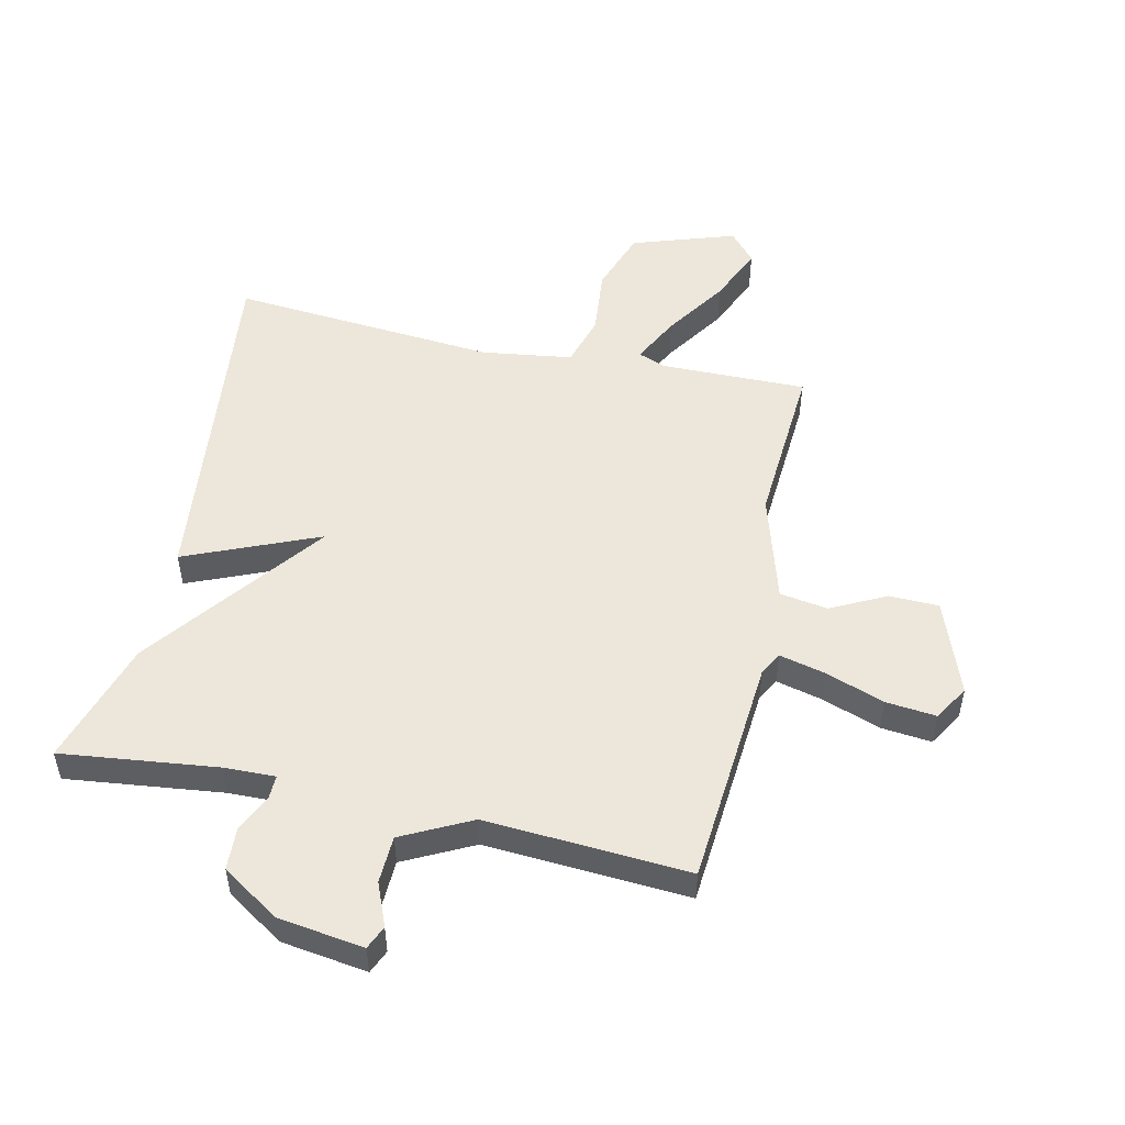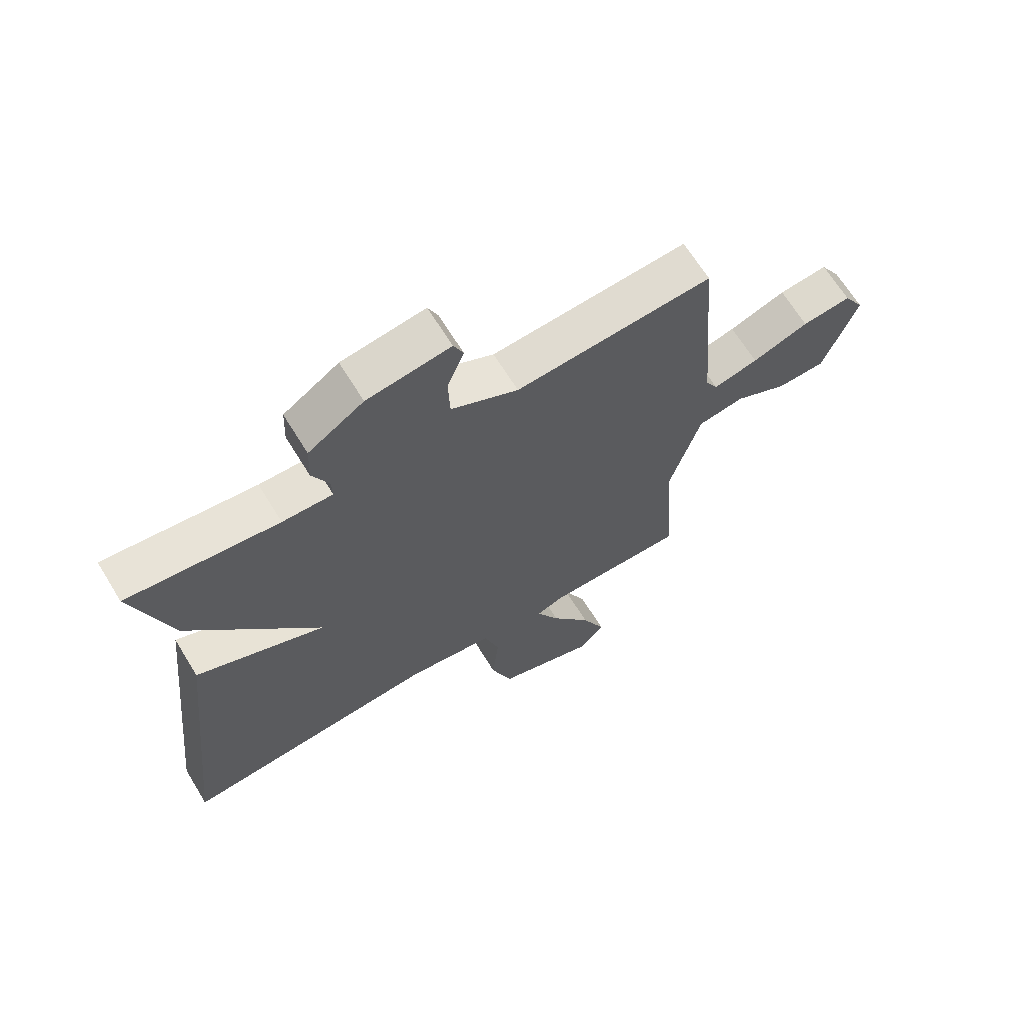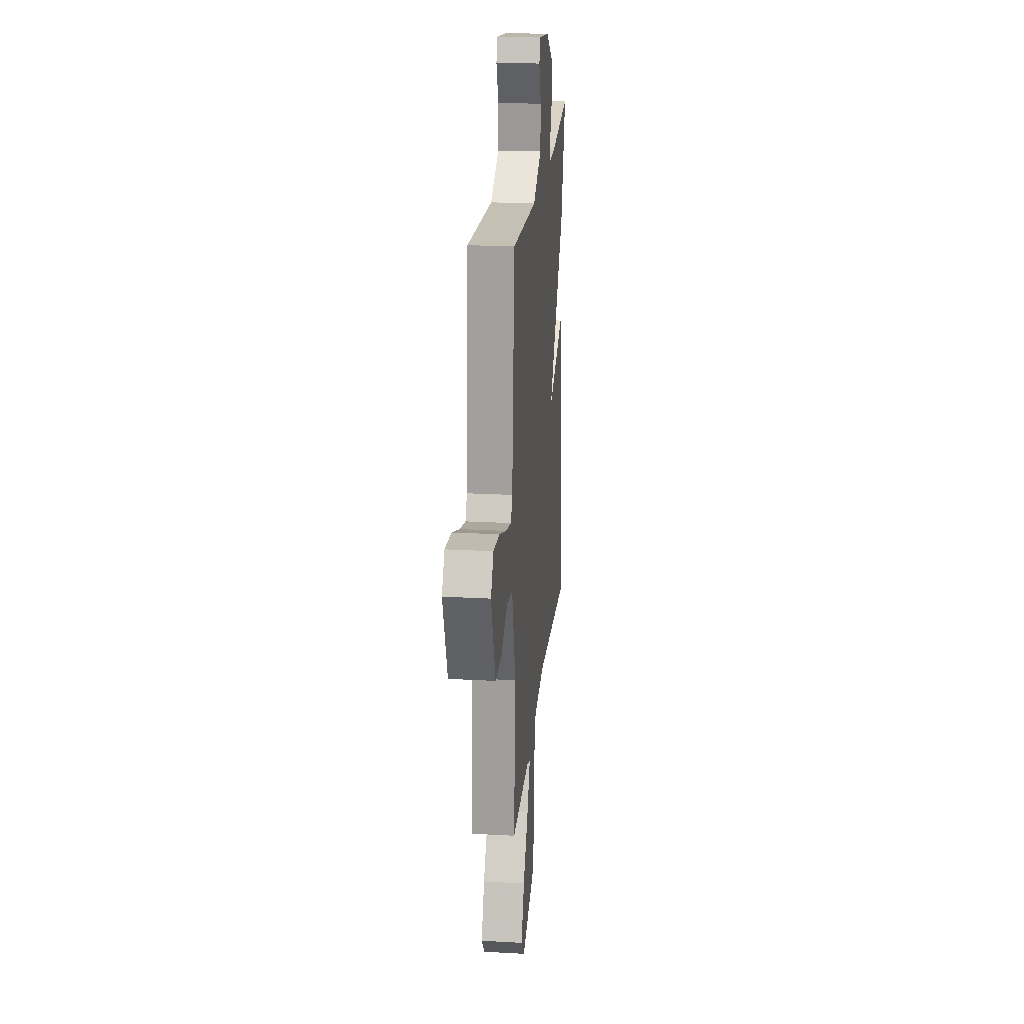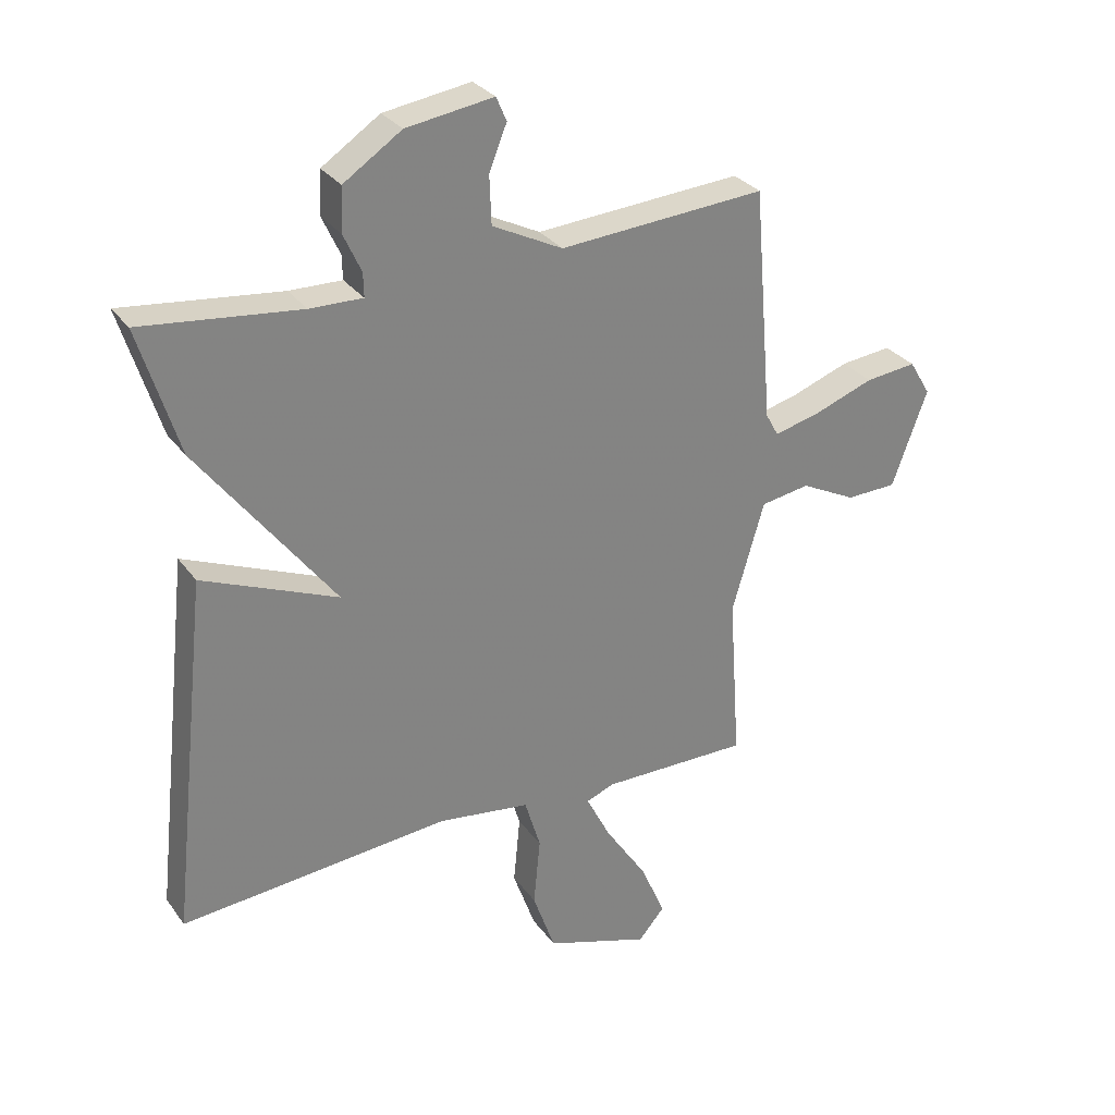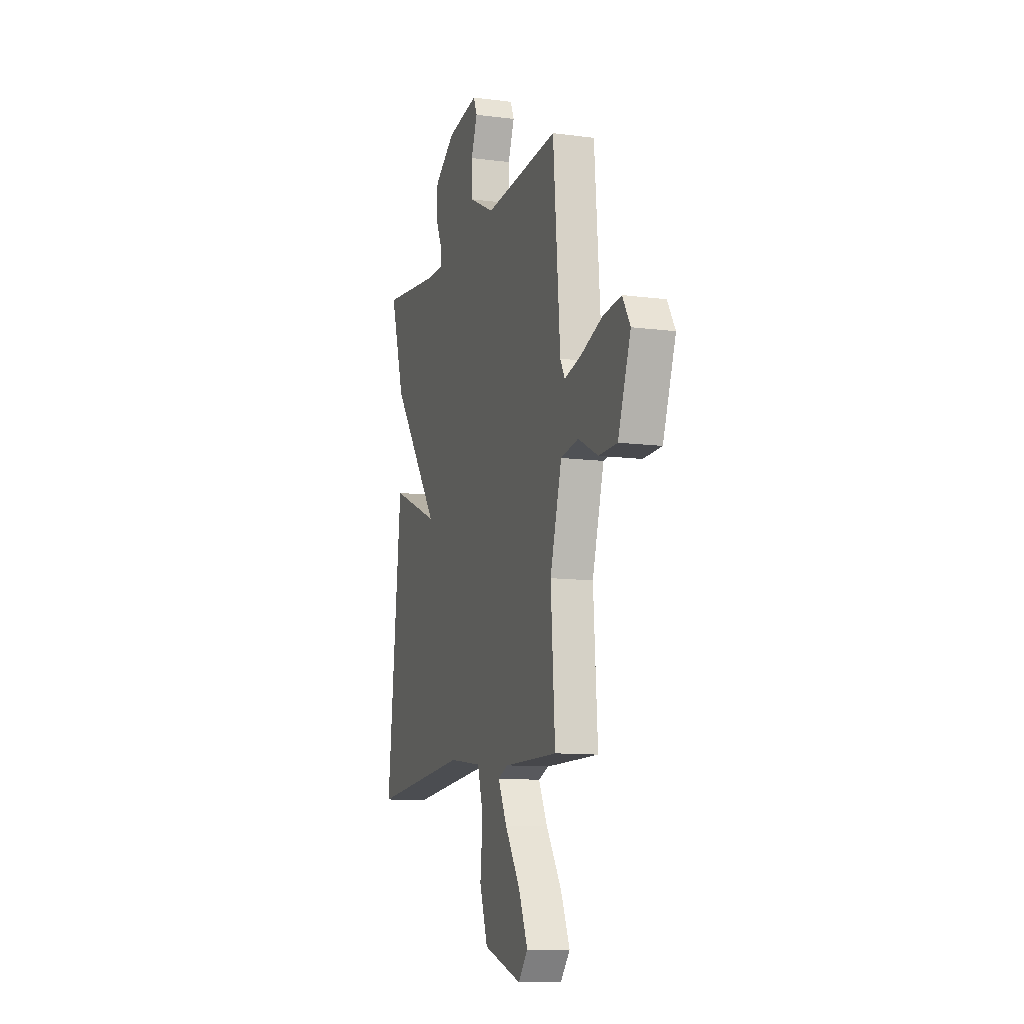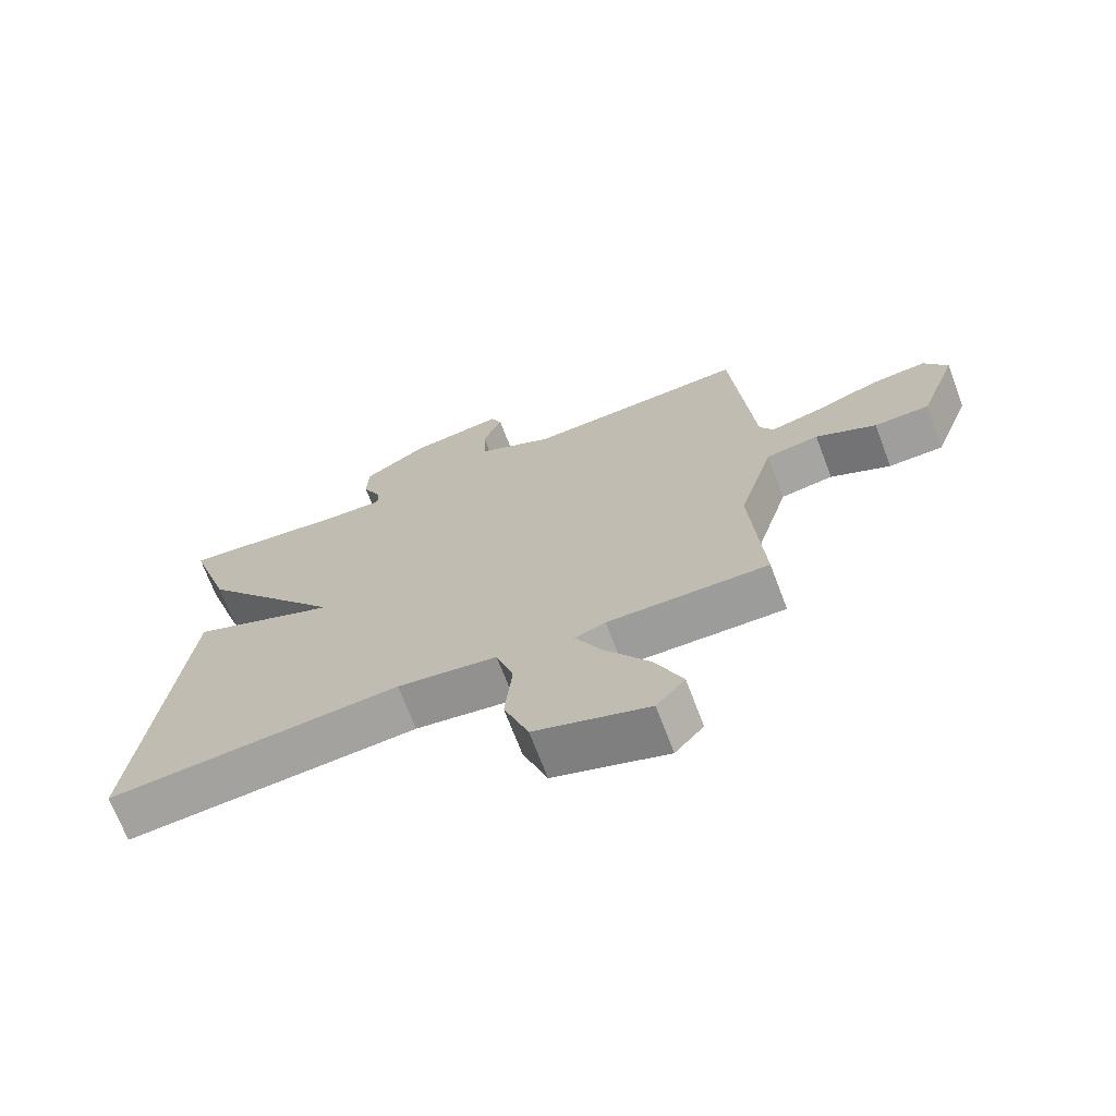
<metadata>
{"format":"obj","ext":"obj","renderer":"f3d","projection":"perspective","resolution":1024,"background":"white","views":[{"elev":51.2,"azim":12.4,"up":"+Y"},{"elev":66.5,"azim":-31.5,"up":"+Z"},{"elev":22.2,"azim":95.5,"up":"+Z"},{"elev":29.9,"azim":-29.1,"up":"+Z"},{"elev":-11.2,"azim":72.3,"up":"+Z"},{"elev":-70.2,"azim":20.8,"up":"+Z"}]}
</metadata>
<code>
v 0.5 0.07 0.5
v 0.532 0.07 0.116
v 0.553 0.07 0.078
v 0.63 0.07 0.097
v 0.727 0.07 0.132
v 0.811 0.07 0.141
v 0.846 0.07 0.083
v 0.788 0.07 -0.075
v 0.705 0.07 -0.077
v 0.614 0.07 -0.031
v 0.534 0.07 -0.044
v 0.481 0.07 -0.225
v 0.5 0.07 -0.5
v 0.257 0.07 -0.498
v 0.211 0.07 -0.516
v 0.251 0.07 -0.595
v 0.32 0.07 -0.699
v 0.361 0.07 -0.794
v 0.318 0.07 -0.844
v 0.146 0.07 -0.787
v 0.109 0.07 -0.682
v 0.12 0.07 -0.569
v 0.094 0.07 -0.483
v -0.057 0.07 -0.462
v -0.5 0.07 -0.5
v -0.435 0.07 0.091
v -0.213 0.07 -0.002
v -0.435 0.07 0.291
v -0.5 0.07 0.5
v -0.241 0.07 0.47
v -0.155 0.07 0.468
v -0.156 0.07 0.507
v -0.185 0.07 0.57
v -0.182 0.07 0.641
v -0.087 0.07 0.704
v 0.056 0.07 0.725
v 0.073 0.07 0.686
v 0.044 0.07 0.614
v 0.047 0.07 0.535
v 0.162 0.07 0.477
v 0.5 0 0.5
v 0.532 0 0.116
v 0.553 0 0.078
v 0.63 0 0.097
v 0.727 0 0.132
v 0.811 0 0.141
v 0.846 0 0.083
v 0.788 0 -0.075
v 0.705 0 -0.077
v 0.614 0 -0.031
v 0.534 0 -0.044
v 0.481 0 -0.225
v 0.5 0 -0.5
v 0.257 0 -0.498
v 0.211 0 -0.516
v 0.251 0 -0.595
v 0.32 0 -0.699
v 0.361 0 -0.794
v 0.318 0 -0.844
v 0.146 0 -0.787
v 0.109 0 -0.682
v 0.12 0 -0.569
v 0.094 0 -0.483
v -0.057 0 -0.462
v -0.5 0 -0.5
v -0.435 0 0.091
v -0.213 0 -0.002
v -0.435 0 0.291
v -0.5 0 0.5
v -0.241 0 0.47
v -0.155 0 0.468
v -0.156 0 0.507
v -0.185 0 0.57
v -0.182 0 0.641
v -0.087 0 0.704
v 0.056 0 0.725
v 0.073 0 0.686
v 0.044 0 0.614
v 0.047 0 0.535
v 0.162 0 0.477
f 36 37 38
f 35 36 38
f 34 35 38
f 33 34 38
f 32 33 38
f 31 32 38 39
f 27 28 29 30
f 27 30 31
f 24 25 26 27
f 31 39 40
f 27 31 40
f 24 27 40
f 23 24 40
f 20 21 22
f 19 20 22
f 18 19 22
f 17 18 22
f 16 17 22
f 15 16 22 23
f 12 13 14
f 40 1 2
f 23 40 2
f 15 23 2
f 14 15 2
f 12 14 2
f 11 12 2
f 8 9 10
f 7 8 10
f 6 7 10
f 5 6 10
f 4 5 10
f 11 2 3
f 3 4 10 11
f 78 77 76
f 78 76 75
f 78 75 74
f 78 74 73
f 78 73 72
f 79 78 72 71
f 70 69 68 67
f 71 70 67
f 67 66 65 64
f 80 79 71
f 80 71 67
f 80 67 64
f 80 64 63
f 62 61 60
f 62 60 59
f 62 59 58
f 62 58 57
f 62 57 56
f 63 62 56 55
f 54 53 52
f 42 41 80
f 42 80 63
f 42 63 55
f 42 55 54
f 42 54 52
f 42 52 51
f 50 49 48
f 50 48 47
f 50 47 46
f 50 46 45
f 50 45 44
f 43 42 51
f 51 50 44 43
f 1 41 42 2
f 2 42 43 3
f 3 43 44 4
f 4 44 45 5
f 5 45 46 6
f 6 46 47 7
f 7 47 48 8
f 8 48 49 9
f 9 49 50 10
f 10 50 51 11
f 11 51 52 12
f 12 52 53 13
f 13 53 54 14
f 14 54 55 15
f 15 55 56 16
f 16 56 57 17
f 17 57 58 18
f 18 58 59 19
f 19 59 60 20
f 20 60 61 21
f 21 61 62 22
f 22 62 63 23
f 23 63 64 24
f 24 64 65 25
f 25 65 66 26
f 26 66 67 27
f 27 67 68 28
f 28 68 69 29
f 29 69 70 30
f 30 70 71 31
f 31 71 72 32
f 32 72 73 33
f 33 73 74 34
f 34 74 75 35
f 35 75 76 36
f 36 76 77 37
f 37 77 78 38
f 38 78 79 39
f 39 79 80 40
f 40 80 41 1

</code>
